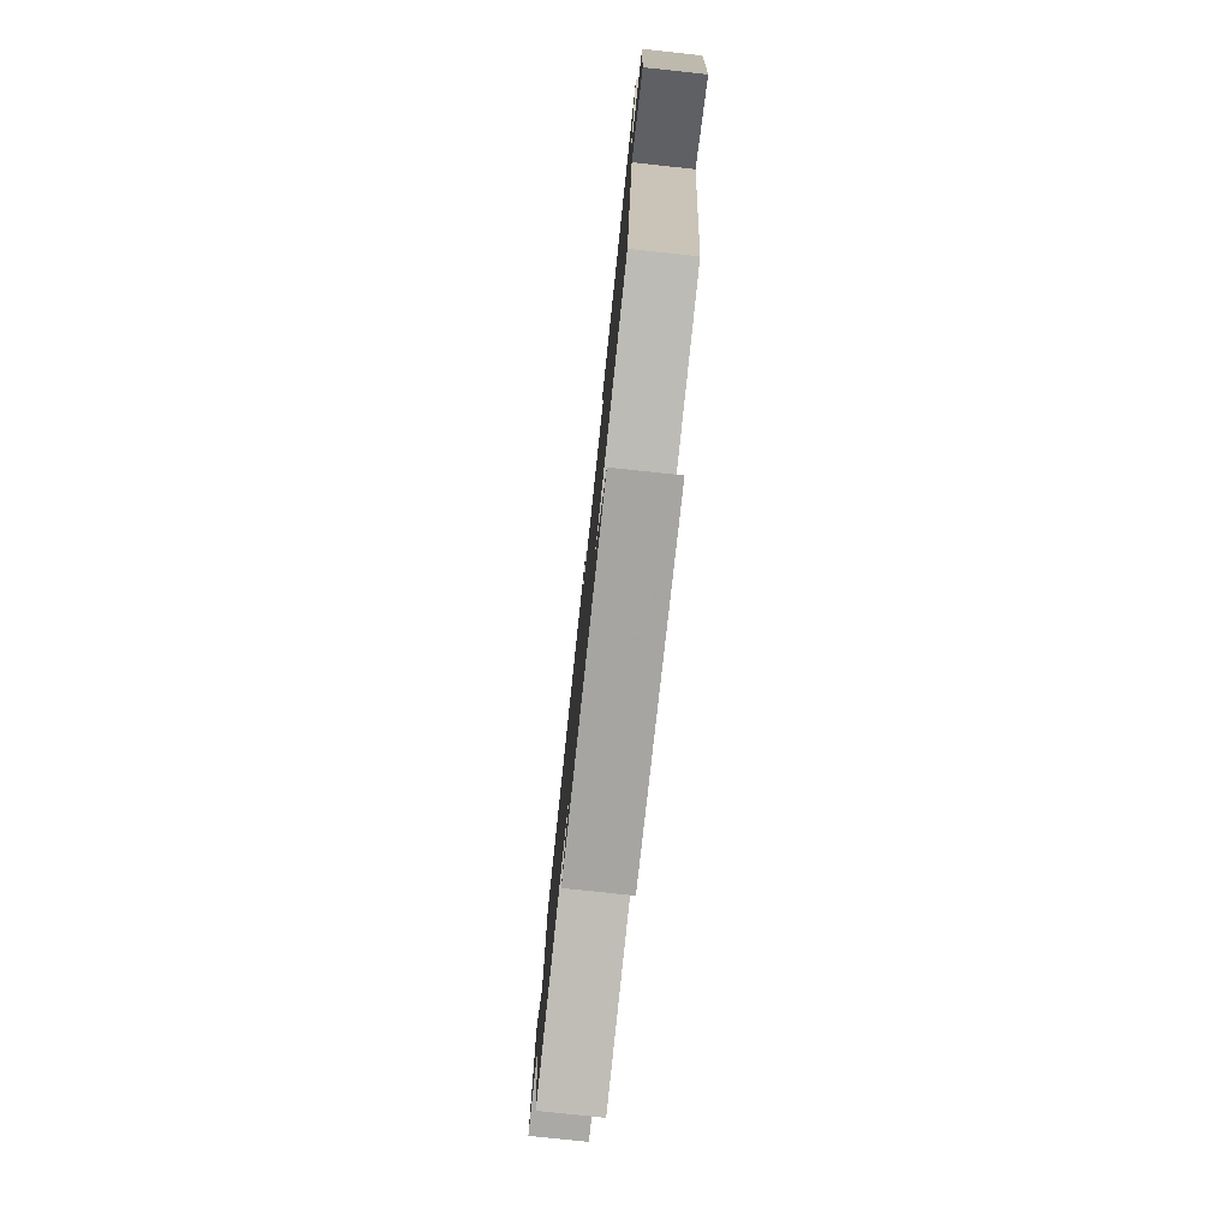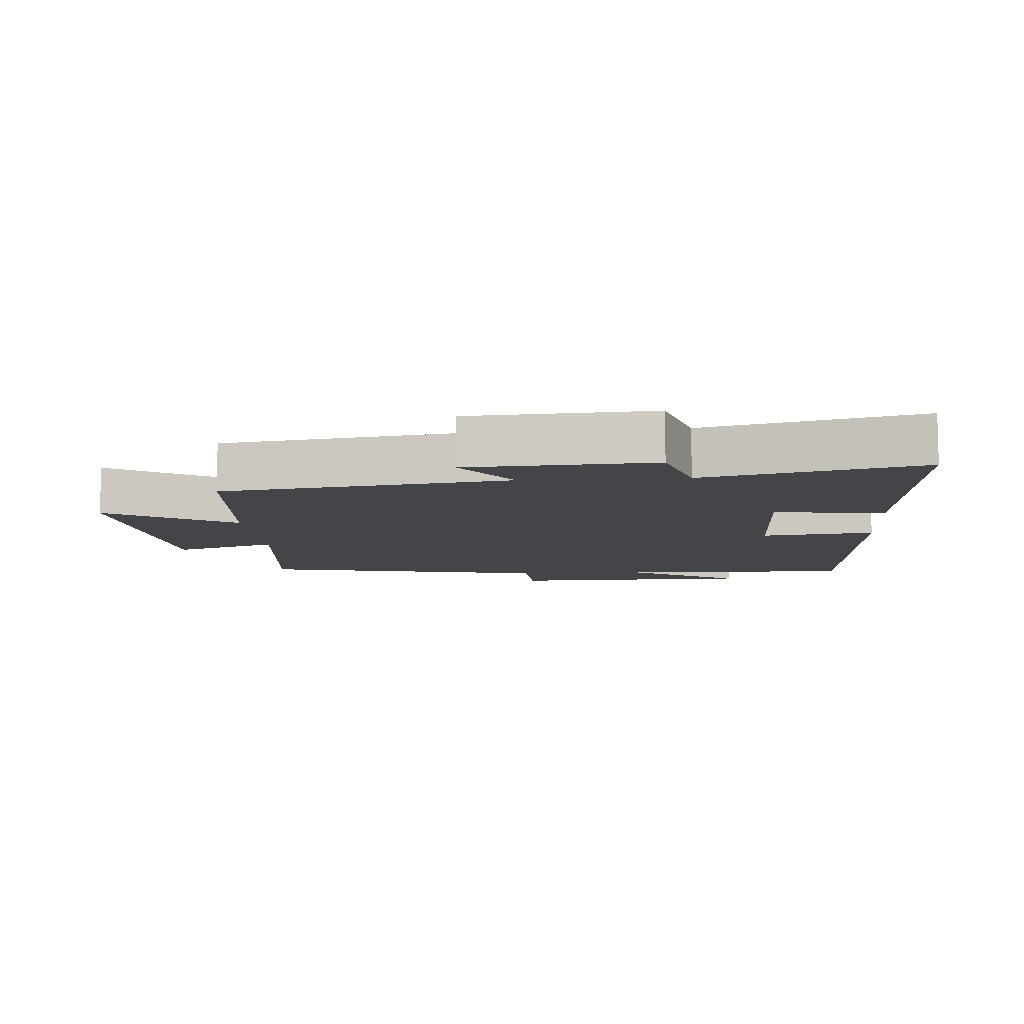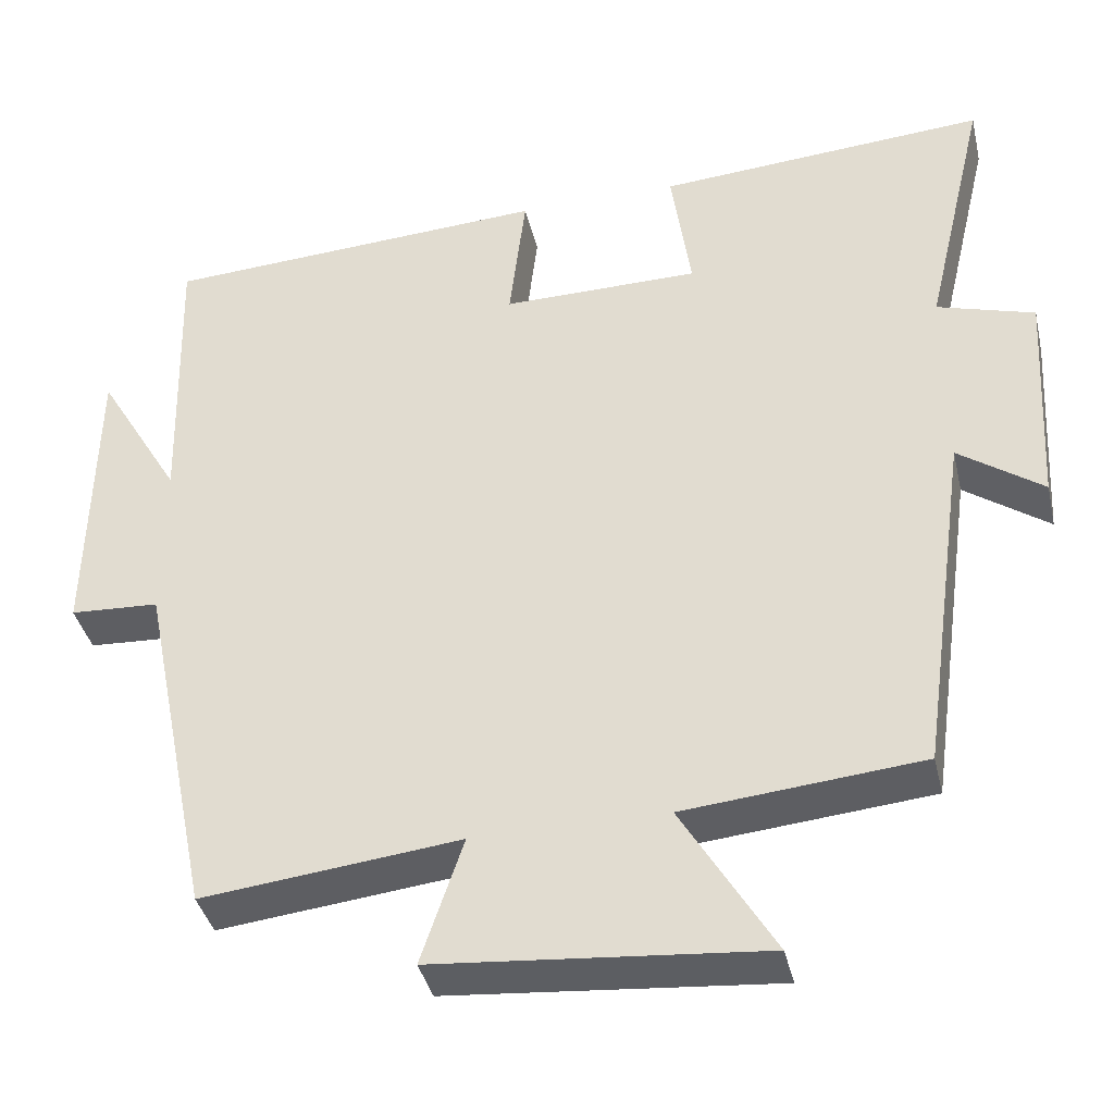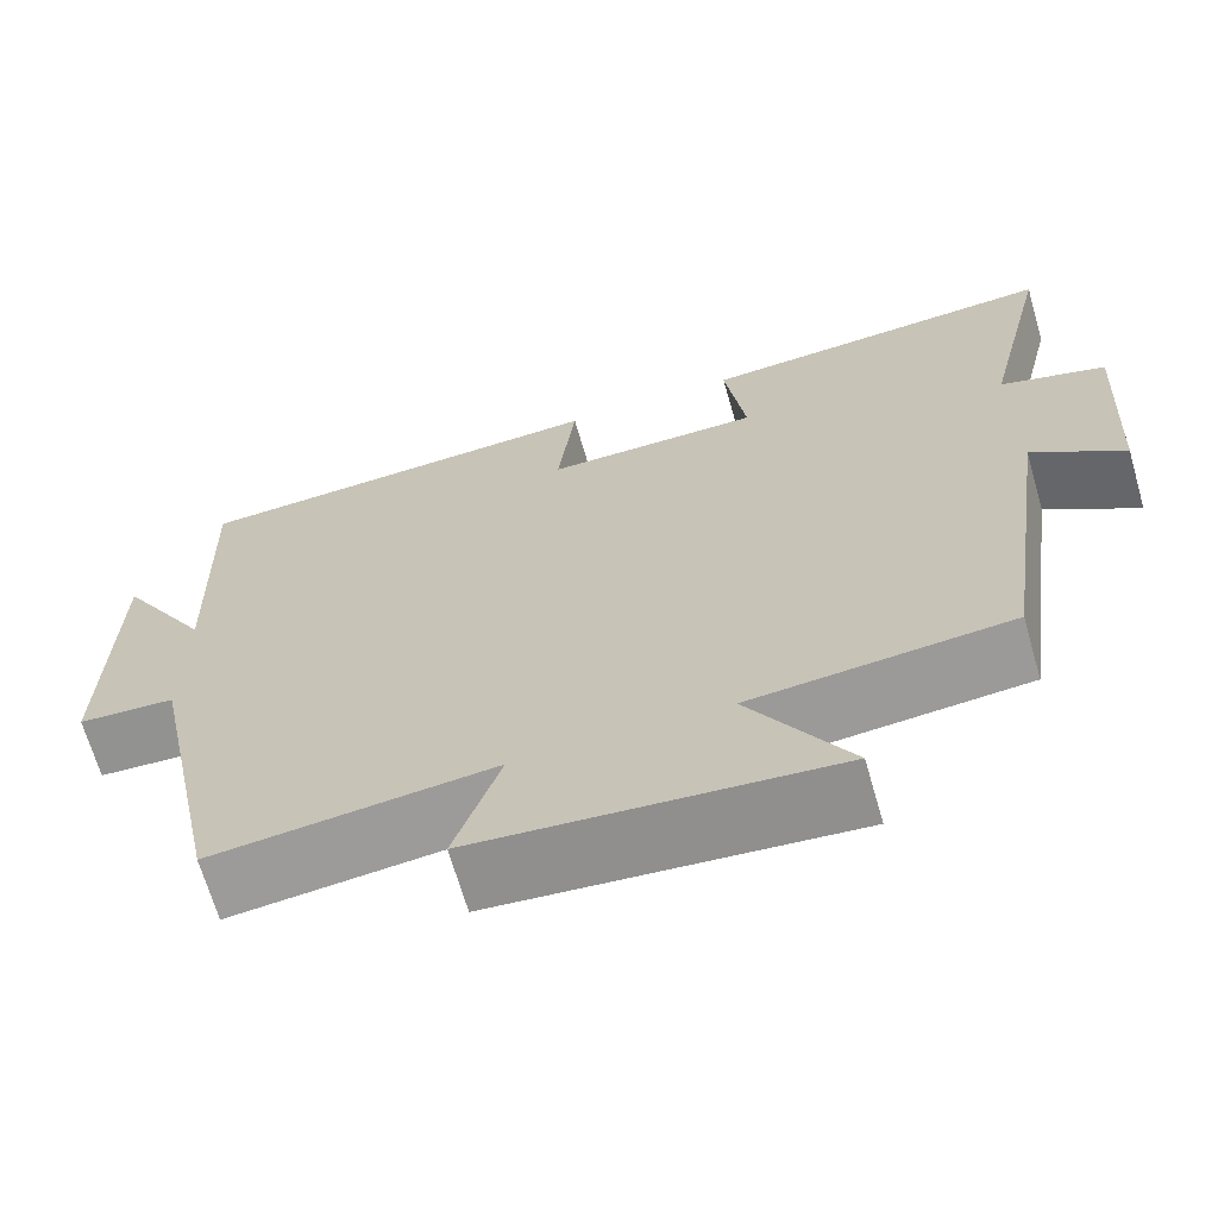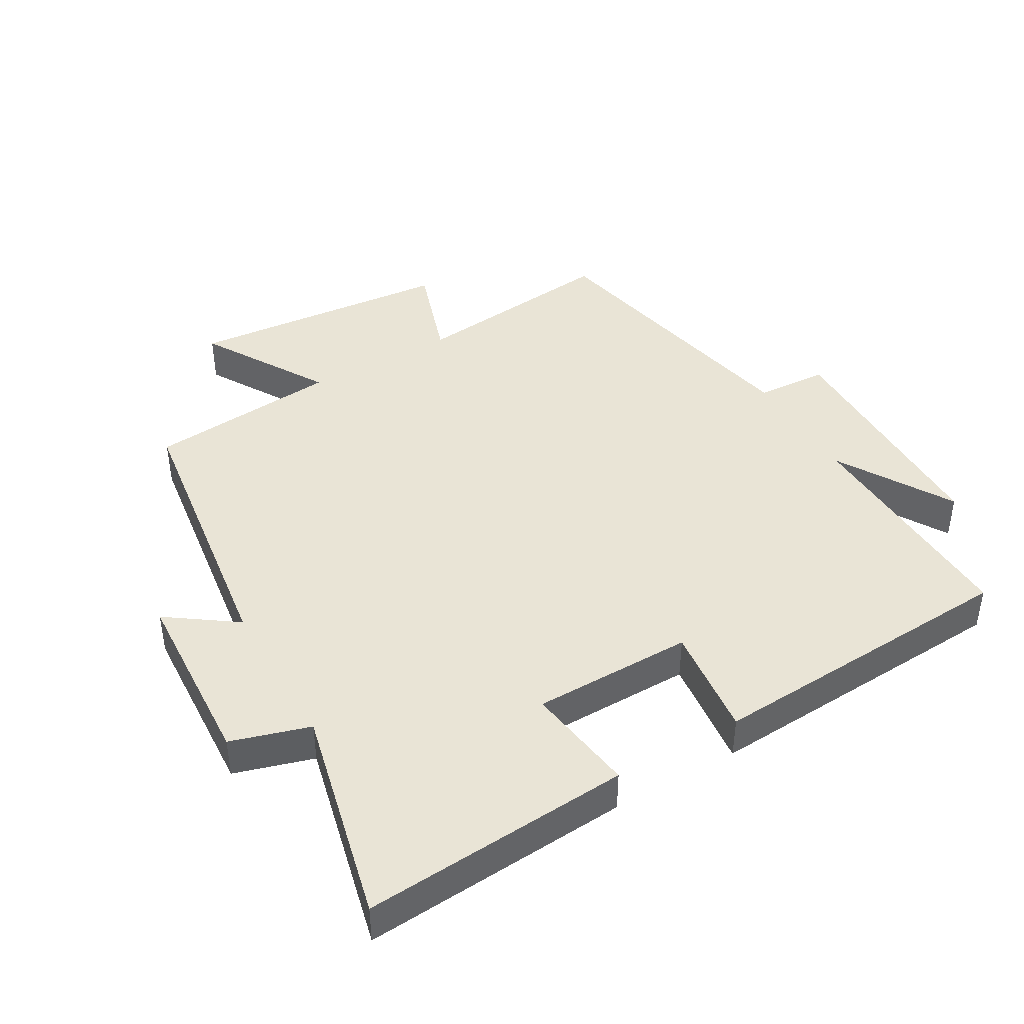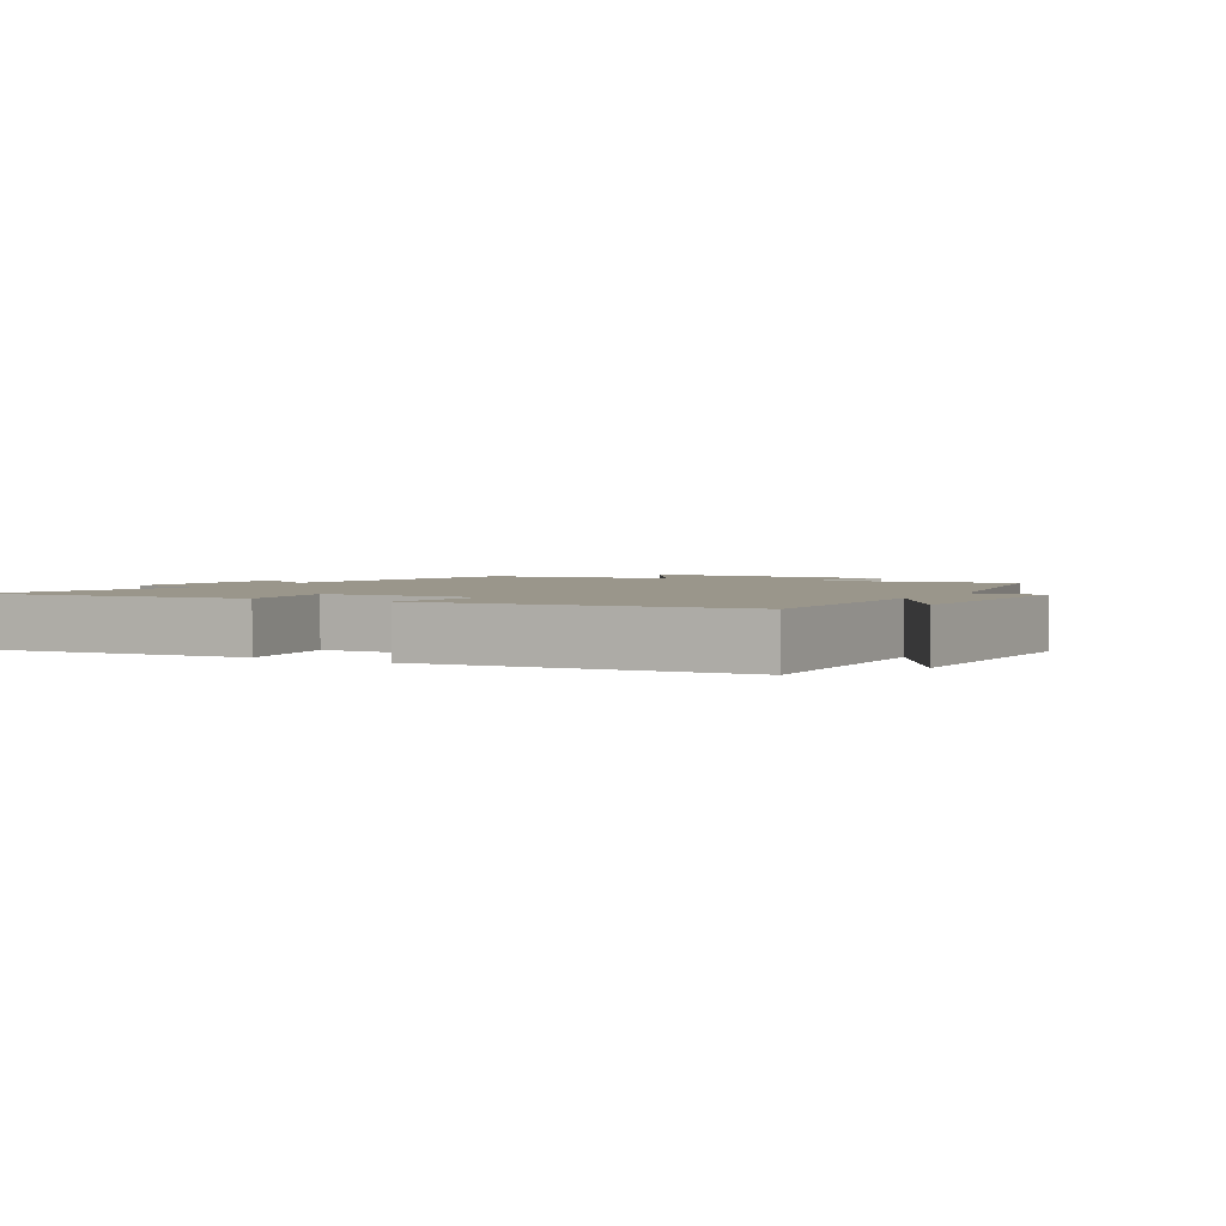
<metadata>
{"format":"obj","ext":"obj","renderer":"f3d","projection":"perspective","resolution":1024,"background":"white","views":[{"elev":-78.7,"azim":-96.1,"up":"+Z"},{"elev":-9.1,"azim":-85.8,"up":"+Y"},{"elev":-39.0,"azim":-167.0,"up":"+Z"},{"elev":-67.5,"azim":-163.9,"up":"+Z"},{"elev":42.5,"azim":-30.1,"up":"+Y"},{"elev":2.4,"azim":29.3,"up":"+Y"}]}
</metadata>
<code>
v -0.439 0.07 -0.473
v -0.5 0.07 -0.039
v -0.604 0.07 -0.113
v -0.62 0.07 0.167
v -0.5 0.07 0.203
v -0.577 0.07 0.529
v -0.169 0.07 0.5
v -0.193 0.07 0.331
v 0.051 0.07 0.329
v 0.031 0.07 0.5
v 0.51 0.07 0.473
v 0.5 0.07 0.111
v 0.604 0.07 0.287
v 0.61 0.07 -0.087
v 0.5 0.07 -0.093
v 0.41 0.07 -0.535
v 0.092 0.07 -0.5
v 0.144 0.07 -0.656
v -0.26 0.07 -0.692
v -0.146 0.07 -0.5
v -0.439 0 -0.473
v -0.5 0 -0.039
v -0.604 0 -0.113
v -0.62 0 0.167
v -0.5 0 0.203
v -0.577 0 0.529
v -0.169 0 0.5
v -0.193 0 0.331
v 0.051 0 0.329
v 0.031 0 0.5
v 0.51 0 0.473
v 0.5 0 0.111
v 0.604 0 0.287
v 0.61 0 -0.087
v 0.5 0 -0.093
v 0.41 0 -0.535
v 0.092 0 -0.5
v 0.144 0 -0.656
v -0.26 0 -0.692
v -0.146 0 -0.5
f 17 18 19 20
f 17 20 1 2
f 15 16 17 2
f 12 13 14 15
f 12 15 2
f 9 10 11 12
f 8 9 12 2
f 5 6 7 8
f 5 8 2 3
f 3 4 5
f 40 39 38 37
f 22 21 40 37
f 22 37 36 35
f 35 34 33 32
f 22 35 32
f 32 31 30 29
f 22 32 29 28
f 28 27 26 25
f 23 22 28 25
f 25 24 23
f 1 21 22 2
f 2 22 23 3
f 3 23 24 4
f 4 24 25 5
f 5 25 26 6
f 6 26 27 7
f 7 27 28 8
f 8 28 29 9
f 9 29 30 10
f 10 30 31 11
f 11 31 32 12
f 12 32 33 13
f 13 33 34 14
f 14 34 35 15
f 15 35 36 16
f 16 36 37 17
f 17 37 38 18
f 18 38 39 19
f 19 39 40 20
f 20 40 21 1

</code>
